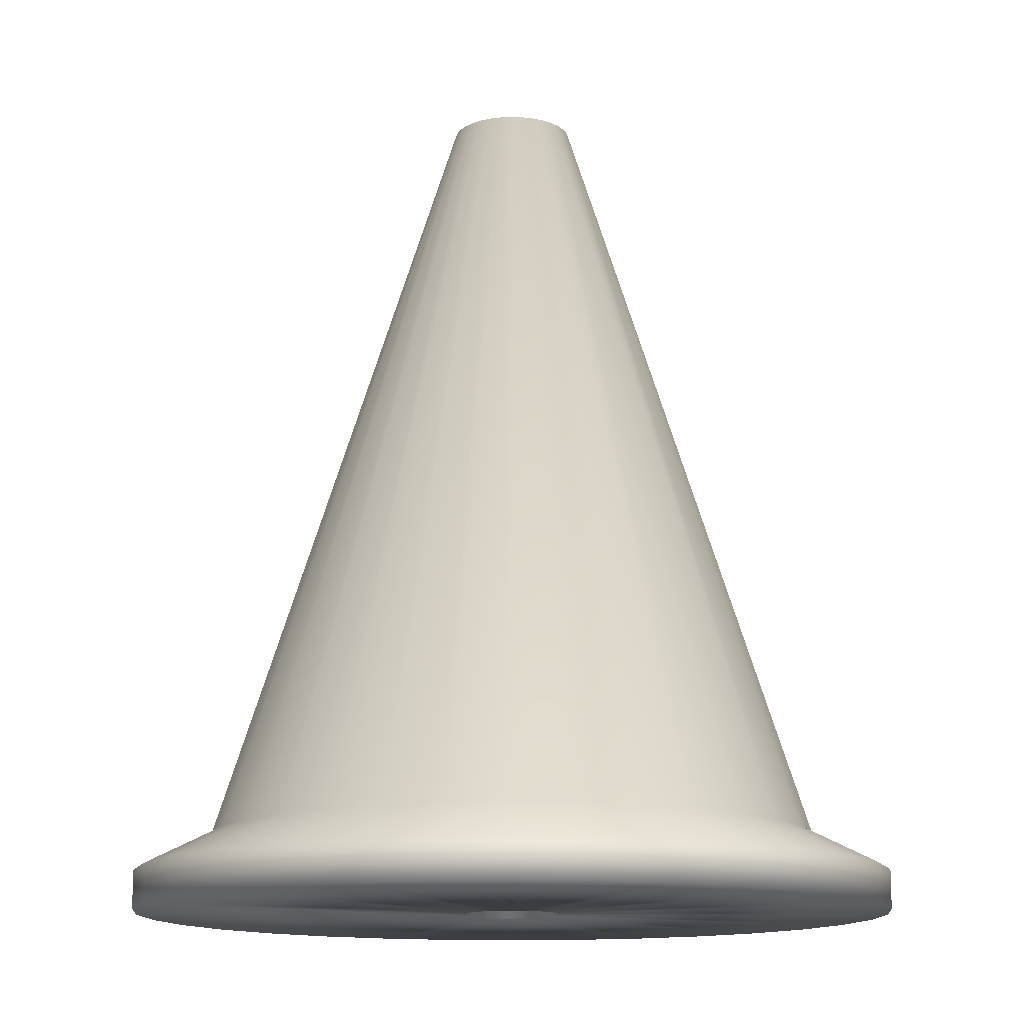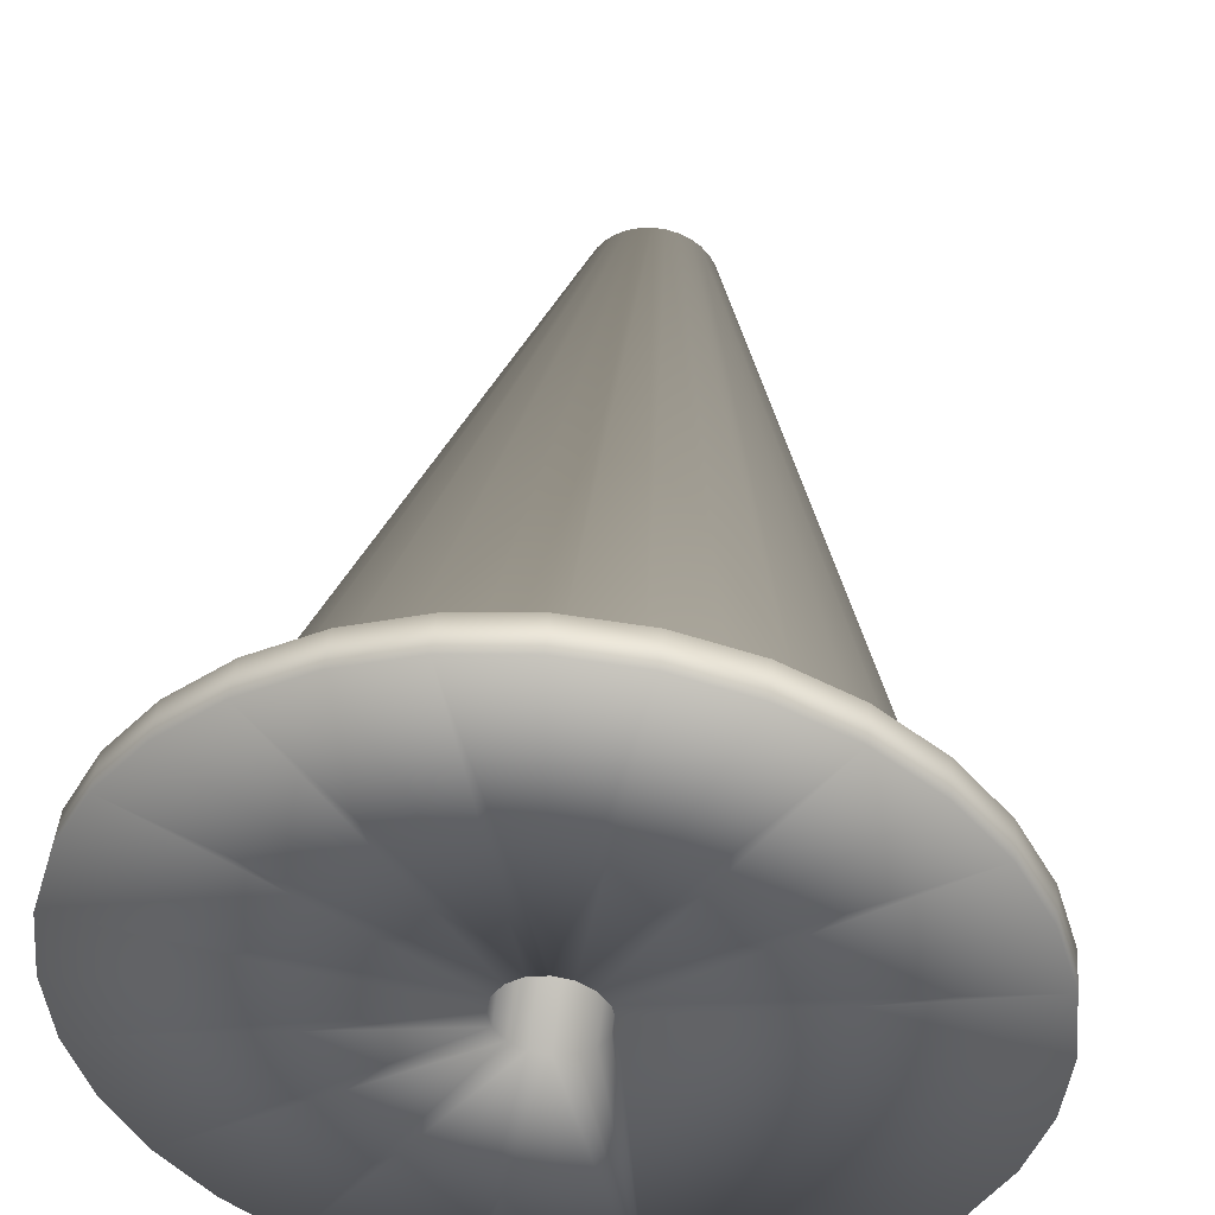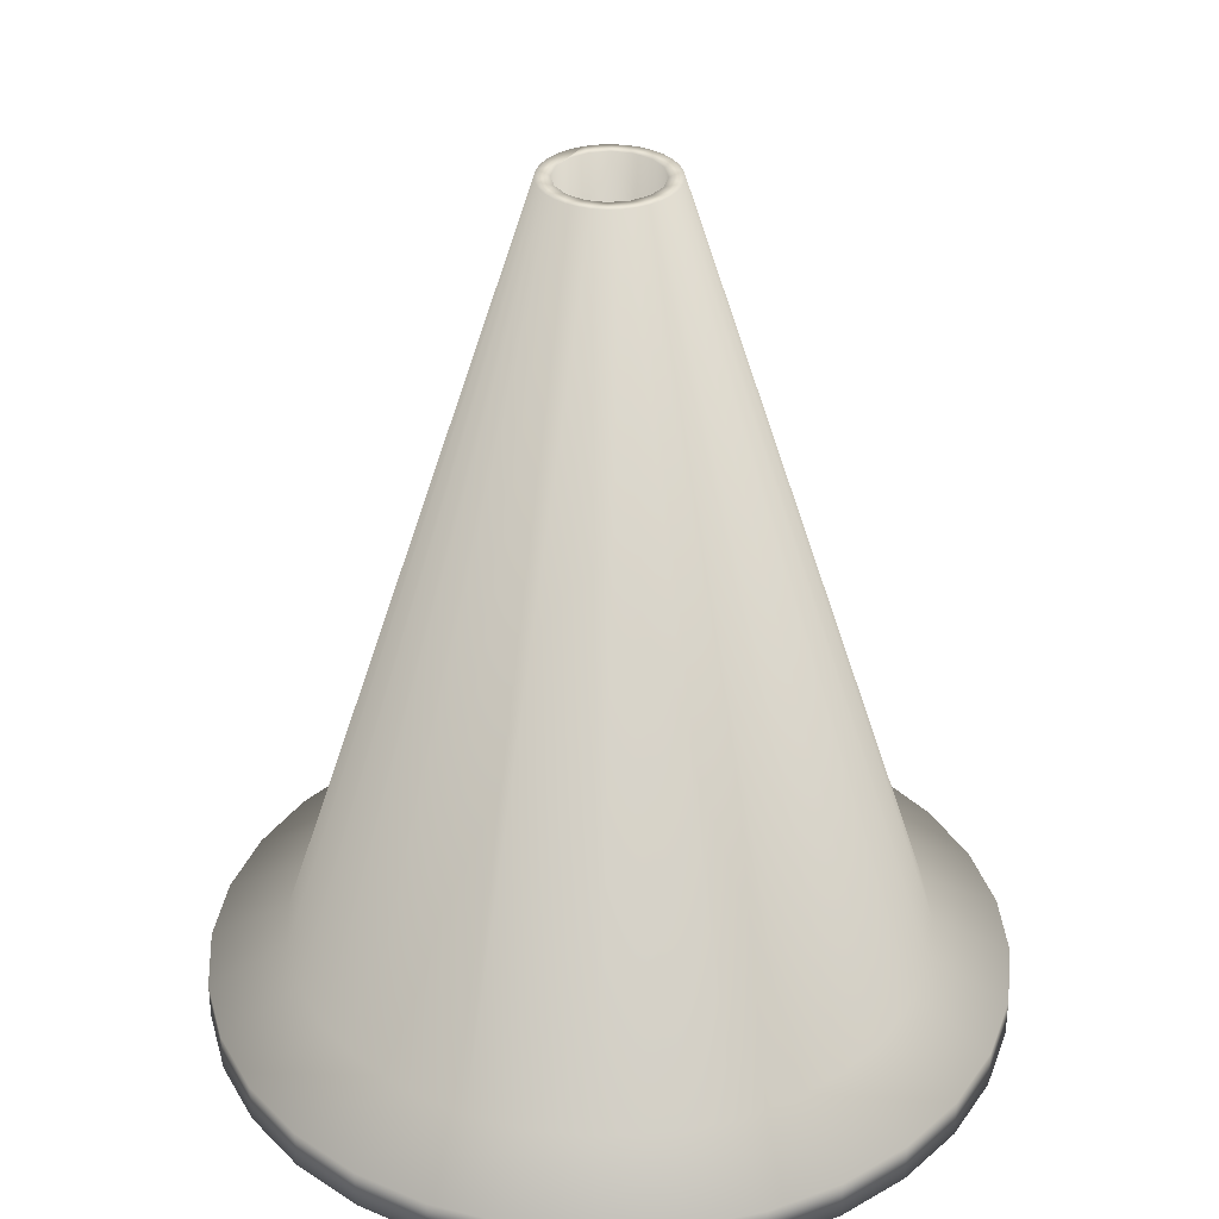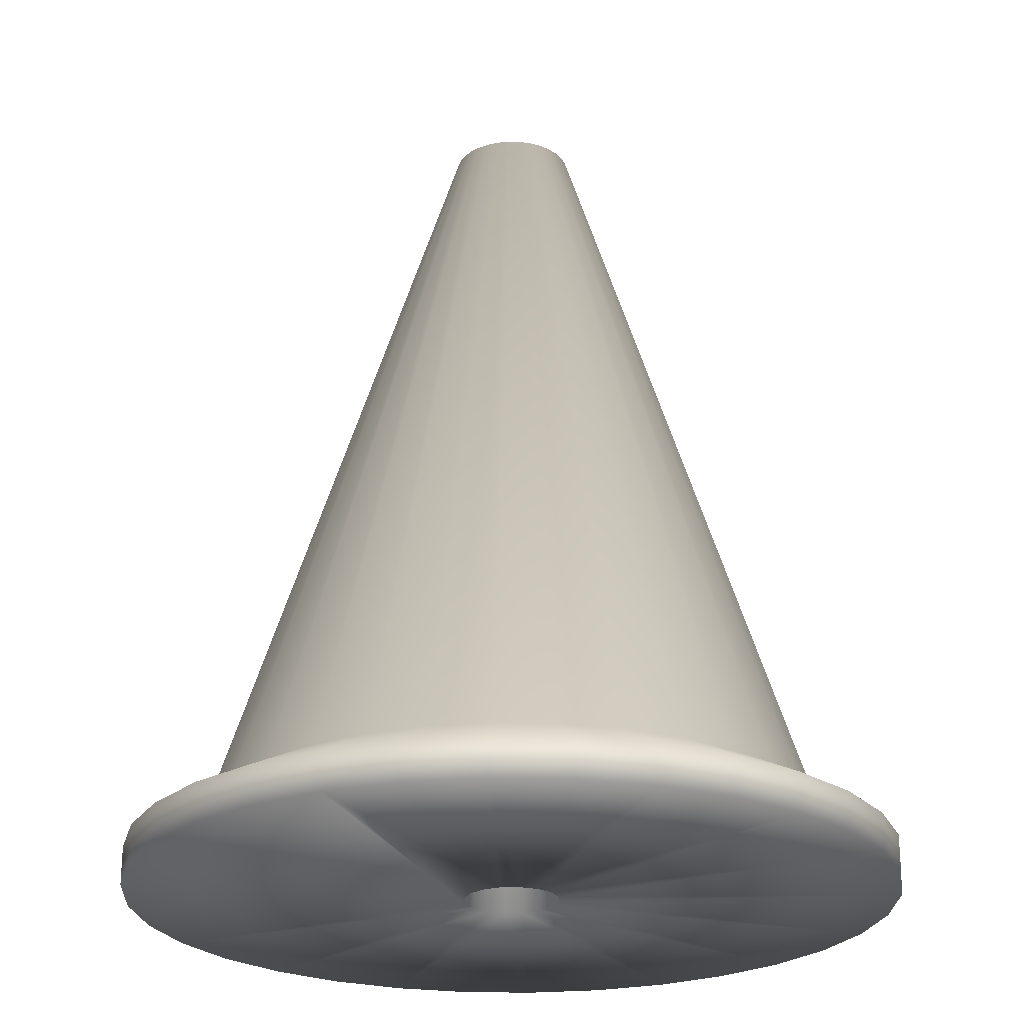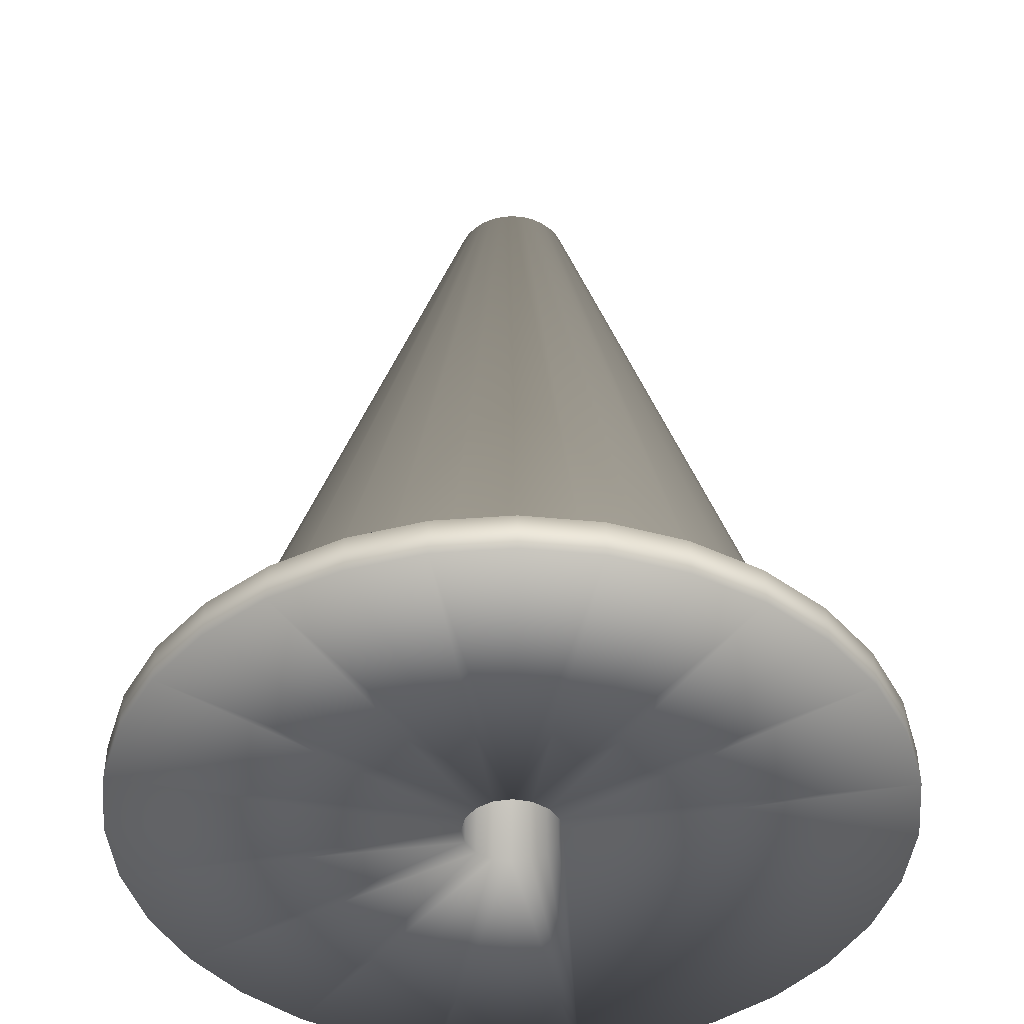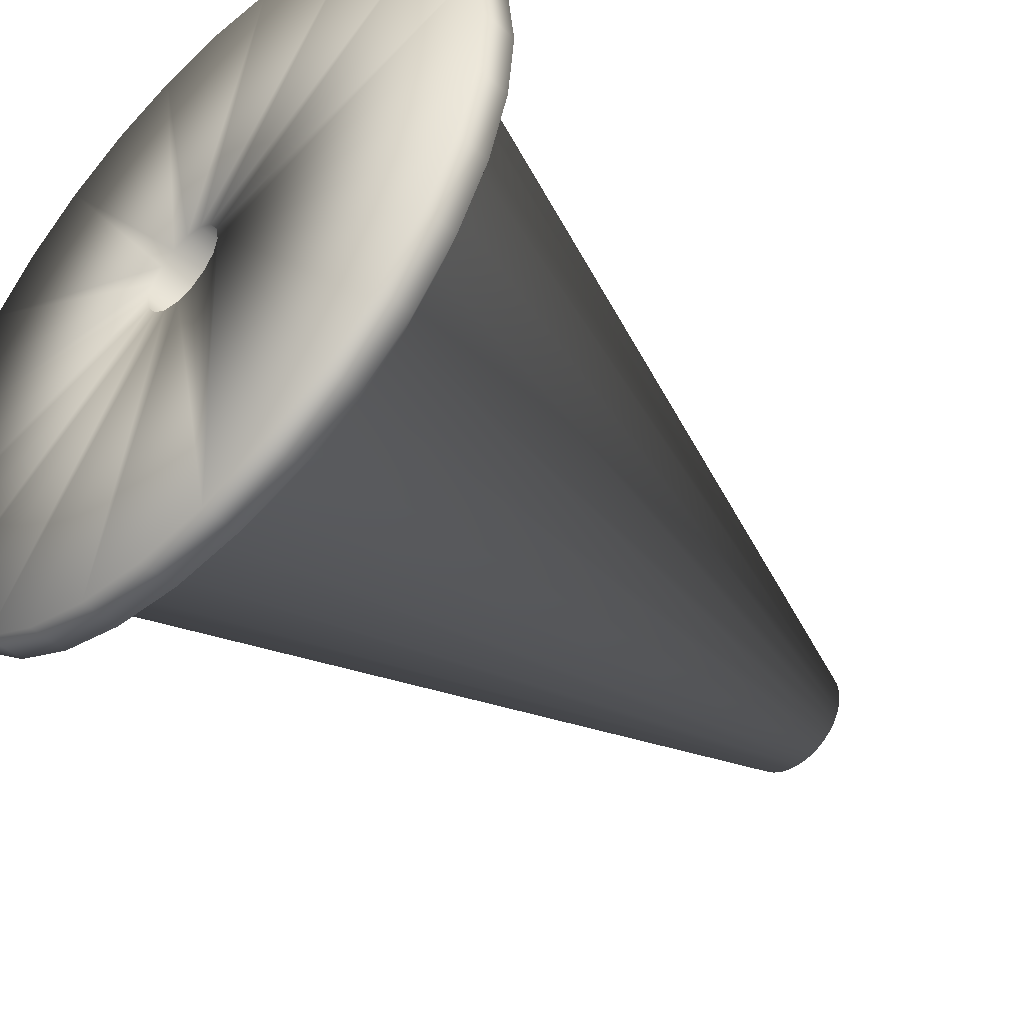
<metadata>
{"format":"obj","ext":"obj","renderer":"f3d","projection":"perspective","resolution":1024,"background":"white","views":[{"elev":-13.6,"azim":-123.5,"up":"+Y"},{"elev":45.5,"azim":5.6,"up":"+Z"},{"elev":33.6,"azim":-65.7,"up":"+Y"},{"elev":-24.4,"azim":-165.7,"up":"+Y"},{"elev":-44.7,"azim":-0.7,"up":"+Y"},{"elev":-47.3,"azim":44.8,"up":"+Z"}]}
</metadata>
<code>
o Circle
v -0.1951 0.1 0.9808
v -0.3827 0.1 0.9239
v -0.3827 0 0.9239
v -0.1951 0 0.9808
v 0 0.1 1
v 0 0 1
v -0.1561 0.2 0.7846
v -0.3061 0.2 0.7391
v -0.5556 0.1 0.8315
v -0.5556 0 0.8315
v -0.125 0 -0
v -1 0 -0
v -0.9808 0 -0.1951
v -0.9239 0 -0.3827
v -0.8315 0 -0.5556
v -0.7071 0 -0.7071
v -0.5556 0 -0.8315
v -0.3827 0 -0.9239
v -0.1951 0 -0.9808
v 0 0 -1
v 0.1951 0 -0.9808
v 0.125 0 0
v 0.1155 0 -0.04784
v 0.08839 0 -0.08839
v 0.04784 0 -0.1155
v 0 0 -0.125
v -0.04784 0 -0.1155
v -0.08839 0 -0.08839
v -0.1155 0 -0.04784
v 0 0 0.125
v 0.04784 0 0.1155
v 0.08839 0 0.08839
v 0.1155 0 0.04784
v 0.3827 0 -0.9239
v 0.5556 0 -0.8315
v 0.7071 0 -0.7071
v 0.8315 0 -0.5556
v 0.9239 0 -0.3827
v 0.9808 0 -0.1951
v 1 0 -1e-06
v 0.9808 0 0.1951
v 0.9239 0 0.3827
v 0.8315 0 0.5556
v 0.7071 0 0.7071
v 0.5556 0 0.8315
v 0.3827 0 0.9239
v 0.1951 0 0.9808
v -0.7071 0 0.7071
v -0.8315 0 0.5556
v -0.9239 0 0.3827
v -0.9808 0 0.1951
v -0.1155 0 0.04784
v -0.08839 0 0.08839
v -0.04784 0 0.1155
v 0.1951 0.1 0.9808
v 0 0.2 0.8
v -0.4445 0.2 0.6652
v -0.03121 2.2 0.1569
v -0.06123 2.2 0.1478
v -0.7071 0.1 0.7071
v -0.1951 0.1 -0.9808
v 0 0.1 -1
v 0.1951 0.1 -0.9808
v 0.3827 0.1 -0.9239
v 0.5556 0.1 -0.8315
v 0.7071 0.1 -0.7071
v 0.8315 0.1 -0.5556
v 0.9239 0.1 -0.3827
v 0.9808 0.1 -0.1951
v 1 0.1 -1e-06
v 0.9808 0.1 0.1951
v 0.9239 0.1 0.3827
v 0.8315 0.1 0.5556
v 0.7071 0.1 0.7071
v 0.5556 0.1 0.8315
v 0.3827 0.1 0.9239
v -0.8315 0.1 0.5556
v -0.9239 0.1 0.3827
v -0.9808 0.1 0.1951
v -1 0.1 -0
v -0.9808 0.1 -0.1951
v -0.9239 0.1 -0.3827
v -0.8315 0.1 -0.5556
v -0.7071 0.1 -0.7071
v -0.5556 0.1 -0.8315
v -0.3827 0.1 -0.9239
v 0.1561 0.2 0.7846
v -0 2.2 0.16
v -0.5657 0.2 0.5657
v -0.08889 2.2 0.133
v 0 2.2 0.125
v 0.03121 2.2 0.1569
v 0.06123 2.2 0.1478
v 0.08889 2.2 0.133
v 0.1131 2.2 0.1131
v 0.133 2.2 0.08889
v 0.1478 2.2 0.06123
v 0.1569 2.2 0.03121
v 0.16 2.2 -0
v 0.1569 2.2 -0.03121
v 0.1478 2.2 -0.06123
v 0.133 2.2 -0.08889
v 0.1131 2.2 -0.1131
v 0 2.2 -0.125
v 0.04784 2.2 -0.1155
v 0.08839 2.2 -0.08839
v 0.1155 2.2 -0.04784
v 0.125 2.2 0
v 0.1155 2.2 0.04784
v 0.08839 2.2 0.08839
v 0.04784 2.2 0.1155
v -0.04784 2.2 0.1155
v -0.08839 2.2 0.08839
v -0.1155 2.2 0.04784
v -0.125 2.2 -0
v -0.1155 2.2 -0.04784
v -0.08839 2.2 -0.08839
v -0.04784 2.2 -0.1155
v 0.08889 2.2 -0.133
v 0.06123 2.2 -0.1478
v 0.03121 2.2 -0.1569
v -0 2.2 -0.16
v -0.03121 2.2 -0.1569
v -0.06123 2.2 -0.1478
v -0.08889 2.2 -0.133
v -0.1131 2.2 -0.1131
v -0.133 2.2 -0.08889
v -0.1478 2.2 -0.06123
v -0.1569 2.2 -0.03121
v -0.16 2.2 -0
v -0.1569 2.2 0.03121
v -0.1478 2.2 0.06123
v -0.133 2.2 0.08889
v -0.1131 2.2 0.1131
v -0.1561 0.2 -0.7846
v -0 0.2 -0.8
v 0.1561 0.2 -0.7846
v 0.3061 0.2 -0.7391
v 0.4445 0.2 -0.6652
v 0.5657 0.2 -0.5657
v 0.6652 0.2 -0.4445
v 0.7391 0.2 -0.3061
v 0.7846 0.2 -0.1561
v 0.8 0.2 -1e-06
v 0.7846 0.2 0.1561
v 0.7391 0.2 0.3061
v 0.6652 0.2 0.4445
v 0.5657 0.2 0.5657
v 0.4445 0.2 0.6652
v 0.3061 0.2 0.7391
v -0.6652 0.2 0.4445
v -0.7391 0.2 0.3061
v -0.7846 0.2 0.1561
v -0.8 0.2 -0
v -0.7846 0.2 -0.1561
v -0.7391 0.2 -0.3061
v -0.6652 0.2 -0.4445
v -0.5657 0.2 -0.5657
v -0.4445 0.2 -0.6652
v -0.3061 0.2 -0.7391
f 2 3 4
f 1 4 6
f 1 7 8
f 9 10 3
f 17 28 16
f 30 6 4
f 5 6 47
f 5 56 7
f 9 2 8
f 7 58 59
f 60 48 10
f 62 20 19
f 63 21 20
f 64 34 21
f 65 35 34
f 66 36 35
f 67 37 36
f 68 38 37
f 69 39 38
f 70 40 39
f 71 41 40
f 72 42 41
f 73 43 42
f 74 44 43
f 75 45 44
f 76 46 45
f 55 47 46
f 77 49 48
f 78 50 49
f 79 51 50
f 80 12 51
f 81 13 12
f 82 14 13
f 83 15 14
f 84 16 15
f 85 17 16
f 86 18 17
f 61 19 18
f 5 55 87
f 56 88 58
f 60 9 57
f 8 59 90
f 110 96 109
f 116 127 128
f 61 135 136
f 62 136 137
f 63 137 138
f 64 138 139
f 65 139 140
f 66 140 141
f 67 141 142
f 68 142 143
f 69 143 144
f 70 144 145
f 71 145 146
f 72 146 147
f 73 147 148
f 75 74 148
f 76 75 149
f 76 150 87
f 77 60 89
f 78 77 151
f 78 152 153
f 80 79 153
f 81 80 154
f 82 81 155
f 83 82 156
f 84 83 157
f 85 84 158
f 85 159 160
f 61 86 160
f 87 92 88
f 57 90 134
f 136 122 121
f 135 123 122
f 160 124 123
f 159 125 124
f 158 126 125
f 157 127 126
f 156 128 127
f 155 129 128
f 154 130 129
f 154 153 131
f 152 132 131
f 152 151 133
f 89 134 133
f 150 93 92
f 149 94 93
f 149 148 95
f 147 96 95
f 146 97 96
f 145 98 97
f 144 99 98
f 143 100 99
f 142 101 100
f 141 102 101
f 140 103 102
f 139 119 103
f 138 120 119
f 137 121 120
f 25 105 104
f 26 104 118
f 24 106 105
f 27 118 117
f 23 107 106
f 28 117 116
f 22 108 107
f 29 116 115
f 33 109 108
f 11 115 114
f 32 110 109
f 52 114 113
f 31 111 110
f 53 113 112
f 30 91 111
f 54 112 91
f 1 2 4
f 5 1 6
f 2 1 8
f 2 9 3
f 21 22 23
f 13 11 12
f 21 23 24
f 13 29 11
f 21 24 25
f 13 14 29
f 21 25 26
f 29 14 15
f 15 16 28
f 17 27 28
f 19 27 18
f 26 19 20
f 20 21 26
f 29 15 28
f 18 27 17
f 27 19 26
f 51 11 52
f 22 21 34
f 49 52 53
f 35 22 34
f 10 53 54
f 36 22 35
f 4 54 30
f 37 22 36
f 51 12 11
f 37 38 22
f 50 51 52
f 38 39 22
f 47 30 31
f 39 40 22
f 49 50 52
f 22 40 41
f 41 42 33
f 43 32 33
f 45 32 44
f 31 45 46
f 30 47 6
f 54 4 3
f 53 10 48
f 48 49 53
f 22 41 33
f 44 32 43
f 31 46 47
f 54 3 10
f 33 42 43
f 31 32 45
f 55 5 47
f 1 5 7
f 57 9 8
f 8 7 59
f 9 60 10
f 61 62 19
f 62 63 20
f 63 64 21
f 64 65 34
f 65 66 35
f 66 67 36
f 67 68 37
f 68 69 38
f 69 70 39
f 70 71 40
f 71 72 41
f 72 73 42
f 73 74 43
f 74 75 44
f 75 76 45
f 76 55 46
f 60 77 48
f 77 78 49
f 78 79 50
f 79 80 51
f 80 81 12
f 81 82 13
f 82 83 14
f 83 84 15
f 84 85 16
f 85 86 17
f 86 61 18
f 56 5 87
f 7 56 58
f 89 60 57
f 57 8 90
f 103 104 105
f 92 91 88
f 103 105 106
f 92 111 91
f 102 106 107
f 93 111 92
f 100 107 108
f 94 111 93
f 102 103 106
f 94 110 111
f 101 102 107
f 95 110 94
f 98 108 109
f 107 100 101
f 108 98 99
f 109 96 97
f 96 110 95
f 99 100 108
f 109 97 98
f 58 88 91
f 112 59 58
f 113 134 90
f 114 132 133
f 115 130 131
f 116 128 129
f 117 126 127
f 118 124 125
f 104 122 123
f 104 120 121
f 104 103 119
f 58 91 112
f 104 119 120
f 90 112 113
f 122 104 121
f 90 59 112
f 118 104 123
f 133 113 114
f 124 118 123
f 133 134 113
f 117 118 125
f 131 114 115
f 126 117 125
f 131 132 114
f 116 117 127
f 129 115 116
f 115 129 130
f 62 61 136
f 63 62 137
f 64 63 138
f 65 64 139
f 66 65 140
f 67 66 141
f 68 67 142
f 69 68 143
f 70 69 144
f 71 70 145
f 72 71 146
f 73 72 147
f 74 73 148
f 149 75 148
f 150 76 149
f 55 76 87
f 151 77 89
f 152 78 151
f 79 78 153
f 154 80 153
f 155 81 154
f 156 82 155
f 157 83 156
f 158 84 157
f 159 85 158
f 86 85 160
f 135 61 160
f 56 87 88
f 89 57 134
f 137 136 121
f 136 135 122
f 135 160 123
f 160 159 124
f 159 158 125
f 158 157 126
f 157 156 127
f 156 155 128
f 155 154 129
f 130 154 131
f 153 152 131
f 132 152 133
f 151 89 133
f 87 150 92
f 150 149 93
f 94 149 95
f 148 147 95
f 147 146 96
f 146 145 97
f 145 144 98
f 144 143 99
f 143 142 100
f 142 141 101
f 141 140 102
f 140 139 103
f 139 138 119
f 138 137 120
f 26 25 104
f 27 26 118
f 25 24 105
f 28 27 117
f 24 23 106
f 29 28 116
f 23 22 107
f 11 29 115
f 22 33 108
f 52 11 114
f 33 32 109
f 53 52 113
f 32 31 110
f 54 53 112
f 31 30 111
f 30 54 91

</code>
